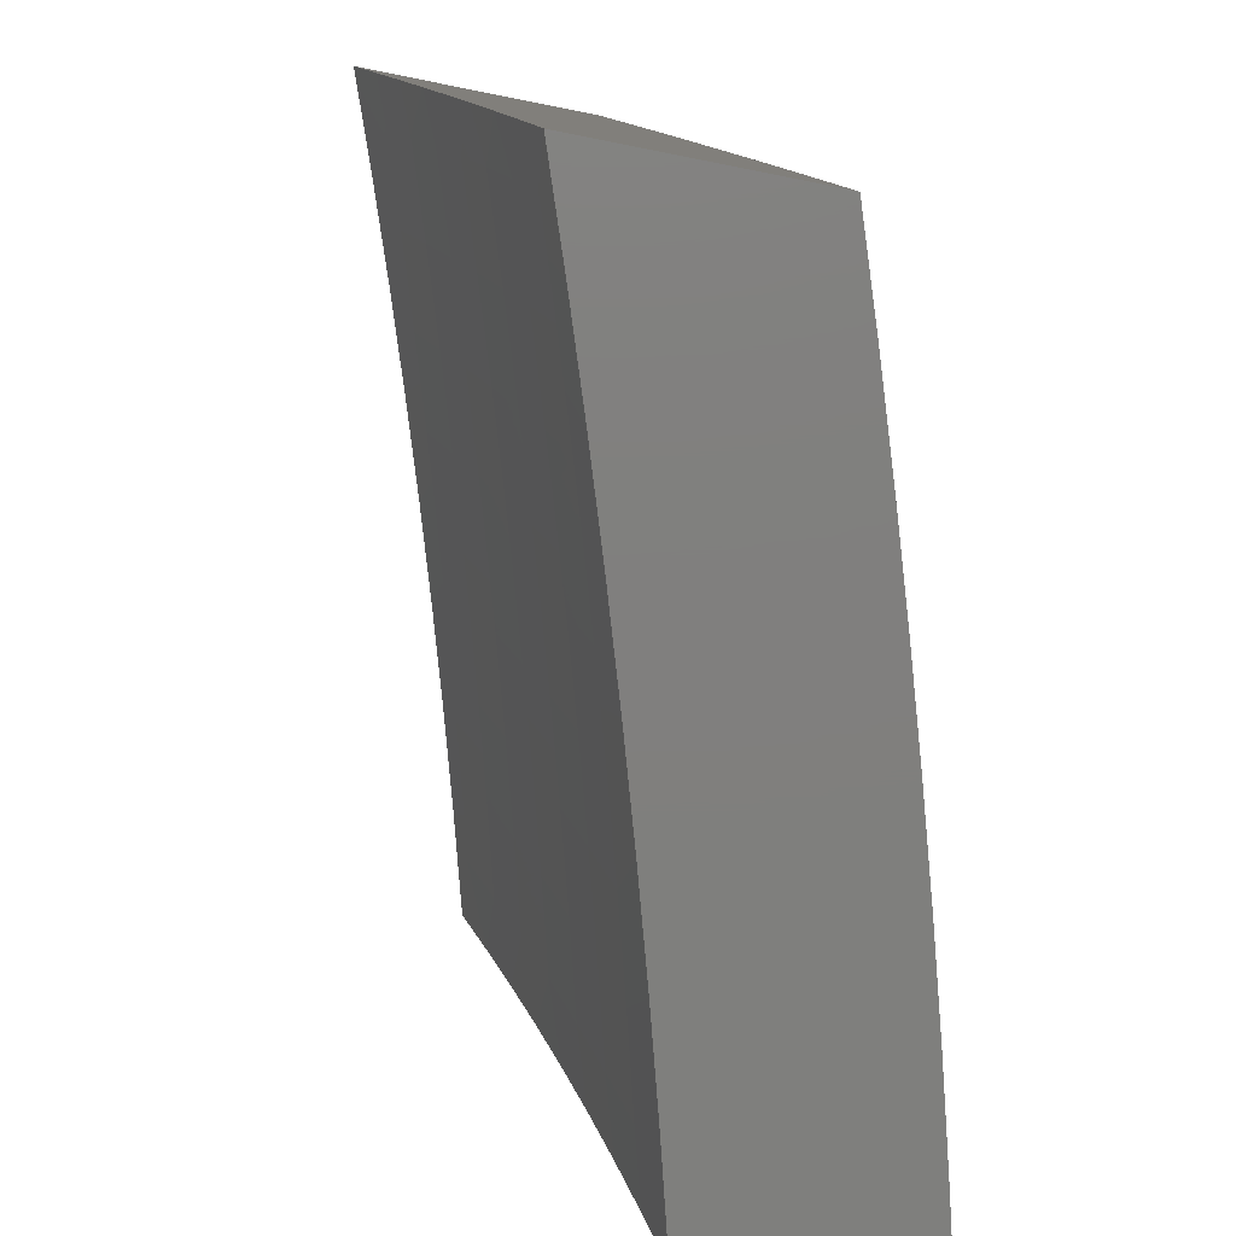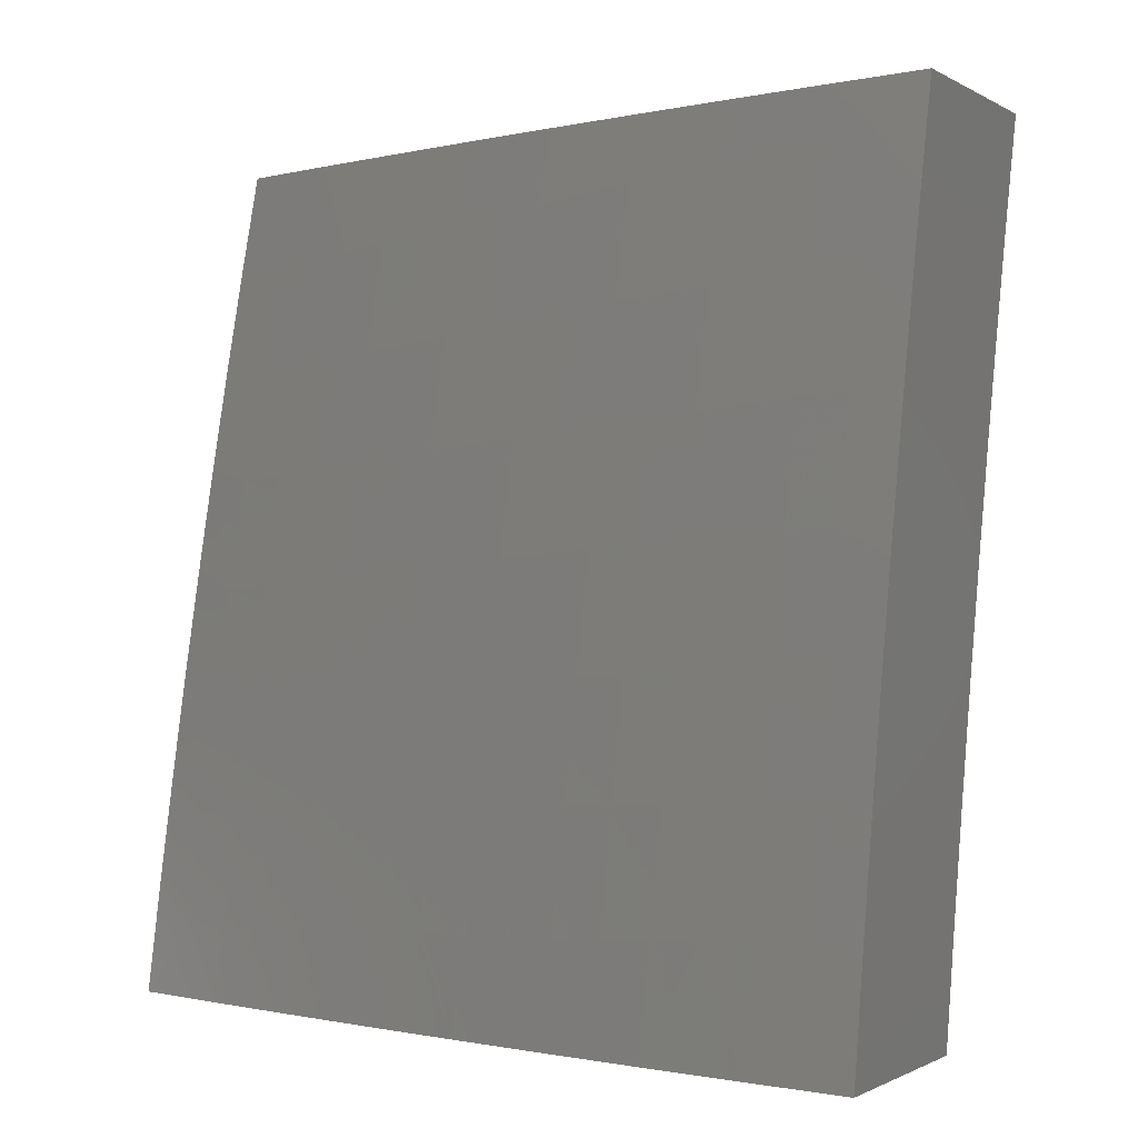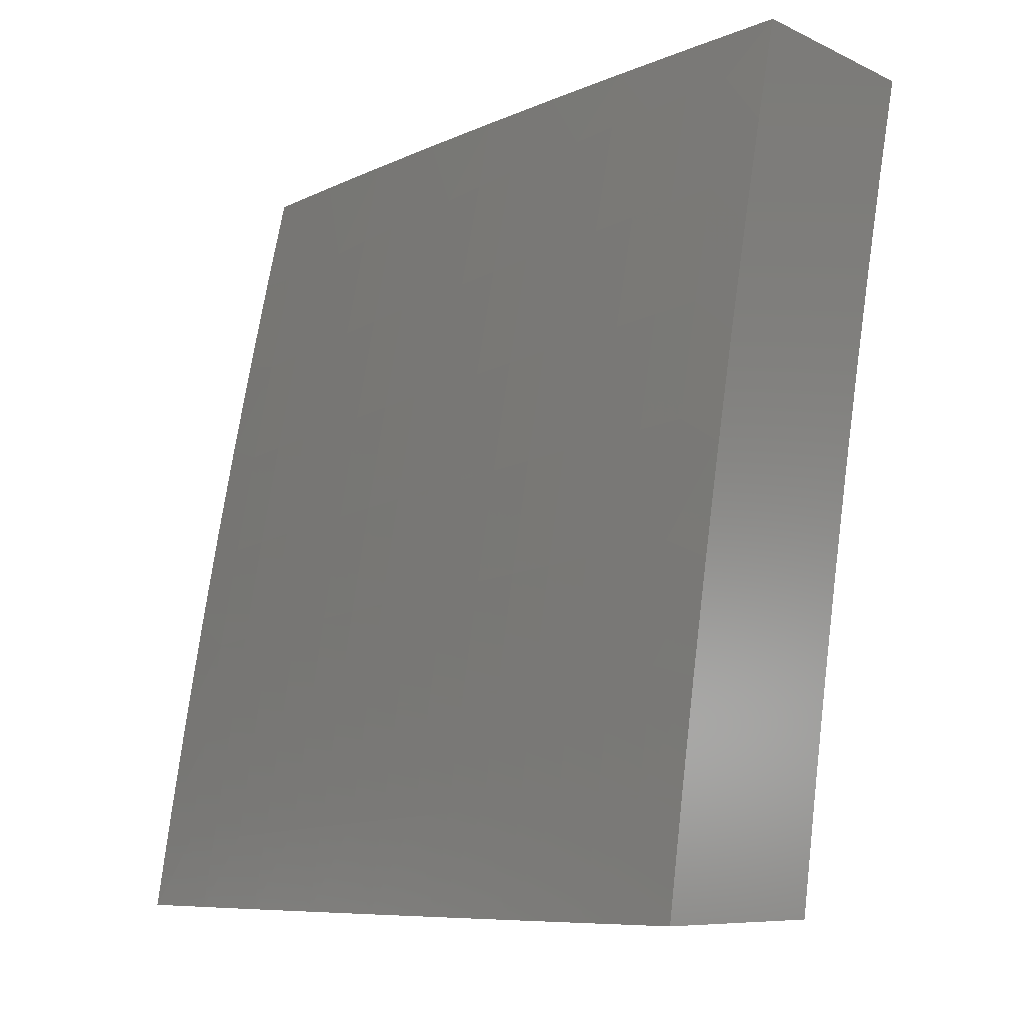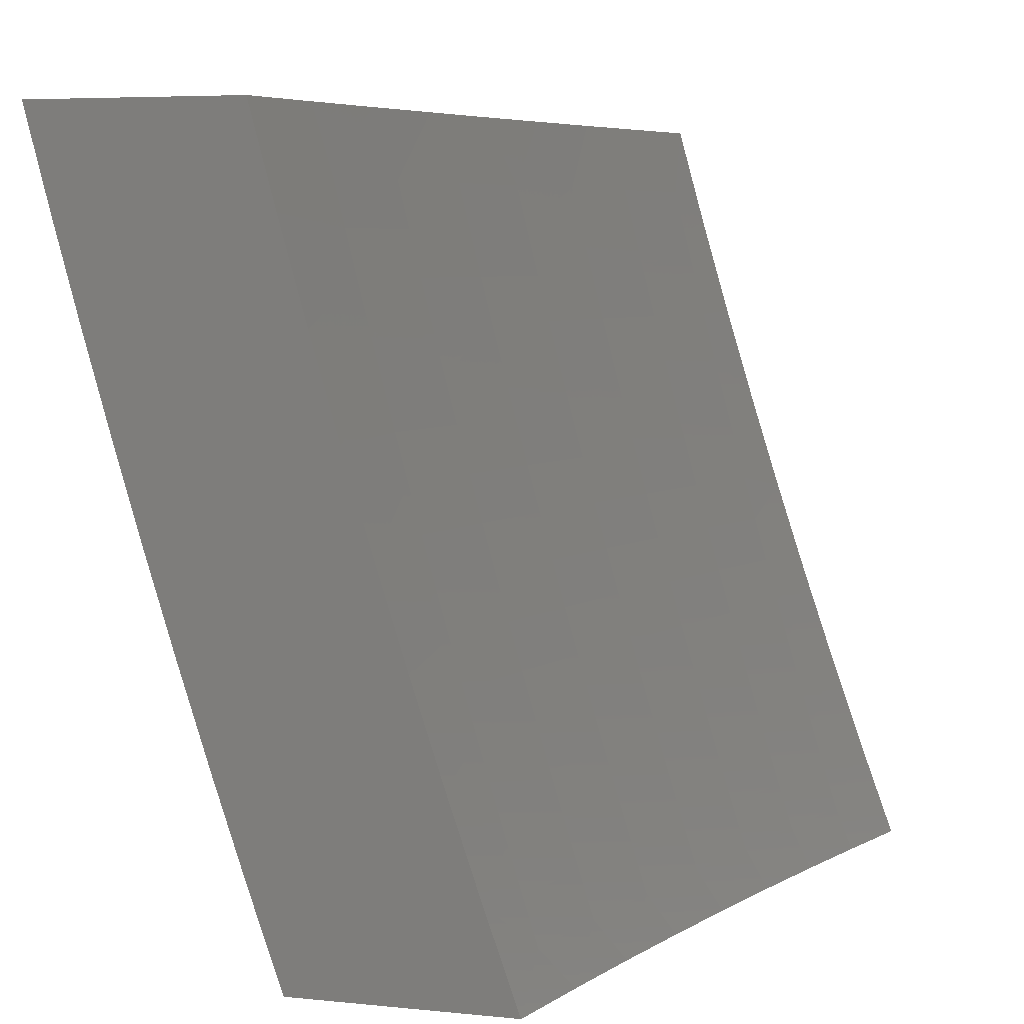
<metadata>
{"format":"stl","ext":"stl","renderer":"f3d","projection":"perspective","resolution":1024,"background":"white","views":[{"elev":-79.4,"azim":168.8,"up":"+Y"},{"elev":-0.8,"azim":-63.9,"up":"+Y"},{"elev":-7.5,"azim":-53.9,"up":"+Y"},{"elev":6.0,"azim":17.1,"up":"+Z"}]}
</metadata>
<code>
# stl→obj: 281 verts, 558 faces
v -10.46 2 -3.877
v -10.41 2 -4
v -10.42 2.08 -3.943
v -10.39 2.126 -4
v -10.39 2.212 -3.943
v -10.36 2.252 -4
v -10.36 2.344 -3.943
v -10.33 2.378 -4
v -10.33 2.476 -3.943
v -10.3 2.503 -4
v -10.29 2.609 -3.943
v -10.27 2.628 -4
v -10.26 2.741 -3.943
v -10.23 2.752 -4
v -10.22 2.873 -3.943
v -10.2 2.876 -4
v -10.16 3 -4
v -10.2 3 -3.877
v -10.24 2.879 -3.886
v -10.28 2.746 -3.886
v -10.31 2.613 -3.886
v -10.35 2.481 -3.886
v -10.38 2.348 -3.886
v -10.41 2.216 -3.886
v -10.44 2.083 -3.886
v -10.46 2.087 -3.829
v -10.5 2 -3.753
v -10.48 2.091 -3.772
v -10.49 2.095 -3.715
v -10.47 2.228 -3.715
v -10.48 2.232 -3.658
v -10.45 2.365 -3.658
v -10.47 2.369 -3.6
v -10.44 2.503 -3.6
v -10.46 2.507 -3.543
v -10.42 2.641 -3.543
v -10.44 2.645 -3.486
v -10.4 2.779 -3.486
v -10.42 2.784 -3.429
v -10.38 2.918 -3.429
v -10.4 2.923 -3.371
v -10.37 3 -3.378
v -10.41 2.927 -3.314
v -10.41 3 -3.253
v -10.43 2.932 -3.257
v -10.44 2.936 -3.2
v -10.47 2.797 -3.257
v -10.48 2.801 -3.2
v -10.5 2.662 -3.257
v -10.52 2.666 -3.2
v -10.54 2.527 -3.257
v -10.55 2.53 -3.2
v -10.57 2.392 -3.257
v -10.59 2.395 -3.2
v -10.6 2.257 -3.257
v -10.62 2.26 -3.2
v -10.63 2.122 -3.257
v -10.65 2.125 -3.2
v -10.66 2 -3.253
v -10.69 2 -3.126
v -10.66 2.128 -3.142
v -10.68 2.131 -3.085
v -10.65 2.266 -3.085
v -10.67 2.252 -3
v -10.64 2.378 -3
v -10.62 2.402 -3.085
v -10.61 2.503 -3
v -10.58 2.538 -3.085
v -10.58 2.628 -3
v -10.55 2.673 -3.085
v -10.55 2.752 -3
v -10.51 2.809 -3.085
v -10.52 2.876 -3
v -10.47 2.945 -3.085
v -10.48 3 -3
v -10.44 3 -3.127
v -10.46 2.94 -3.142
v -10.26 2.884 -3.829
v -10.25 3 -3.753
v -10.28 2.889 -3.772
v -10.29 2.894 -3.715
v -10.31 2.756 -3.772
v -10.33 2.761 -3.715
v -10.35 2.623 -3.772
v -10.37 2.627 -3.715
v -10.38 2.49 -3.772
v -10.4 2.494 -3.715
v -10.42 2.357 -3.772
v -10.43 2.361 -3.715
v -10.45 2.224 -3.772
v -10.29 3 -3.628
v -10.31 2.899 -3.658
v -10.35 2.766 -3.658
v -10.39 2.632 -3.658
v -10.42 2.498 -3.658
v -10.33 3 -3.504
v -10.35 2.909 -3.543
v -10.33 2.904 -3.6
v -10.36 2.914 -3.486
v -10.38 2.775 -3.543
v -10.37 2.77 -3.6
v -10.4 2.636 -3.6
v -10.7 2.126 -3
v -10.73 2 -3
v -10.61 2.119 -3.314
v -10.62 2 -3.378
v -10.6 2.115 -3.371
v -10.58 2.112 -3.429
v -10.57 2.25 -3.371
v -10.55 2.246 -3.429
v -10.54 2.384 -3.371
v -10.52 2.381 -3.429
v -10.51 2.519 -3.371
v -10.49 2.515 -3.429
v -10.47 2.654 -3.371
v -10.45 2.649 -3.429
v -10.43 2.788 -3.371
v -10.58 2 -3.503
v -10.56 2.109 -3.486
v -10.54 2.243 -3.486
v -10.5 2.377 -3.486
v -10.47 2.511 -3.486
v -10.55 2.105 -3.543
v -10.54 2 -3.628
v -10.53 2.102 -3.6
v -10.51 2.098 -3.658
v -10.5 2.235 -3.6
v -10.43 2.22 -3.829
v -10.4 2.353 -3.829
v -10.37 2.485 -3.829
v -10.33 2.618 -3.829
v -10.29 2.751 -3.829
v -10.52 2.239 -3.543
v -10.49 2.373 -3.543
v -10.59 2.253 -3.314
v -10.55 2.388 -3.314
v -10.52 2.523 -3.314
v -10.49 2.658 -3.314
v -10.45 2.793 -3.314
v -10.63 2.263 -3.142
v -10.6 2.399 -3.142
v -10.57 2.534 -3.142
v -10.53 2.669 -3.142
v -10.5 2.805 -3.142
v -10.5 3 -3.877
v -10.46 3 -4
v -10.51 2.874 -3.938
v -10.49 2.876 -4
v -10.52 2.752 -4
v -10.55 2.742 -3.938
v -10.56 2.628 -4
v -10.58 2.61 -3.938
v -10.59 2.503 -4
v -10.61 2.477 -3.938
v -10.61 2.378 -4
v -10.64 2.345 -3.938
v -10.64 2.252 -4
v -10.67 2.214 -3.938
v -10.67 2.126 -4
v -10.7 2.082 -3.938
v -10.69 2 -4
v -10.74 2 -3.876
v -10.78 2 -3.753
v -10.74 2.09 -3.813
v -10.72 2.086 -3.875
v -10.82 2 -3.628
v -10.78 2.098 -3.688
v -10.76 2.094 -3.751
v -10.71 2.222 -3.813
v -10.69 2.218 -3.875
v -10.66 2.35 -3.875
v -10.86 2 -3.503
v -10.82 2.105 -3.563
v -10.8 2.101 -3.626
v -10.75 2.23 -3.688
v -10.73 2.226 -3.751
v -10.7 2.359 -3.751
v -10.68 2.354 -3.813
v -10.65 2.487 -3.813
v -10.63 2.482 -3.875
v -10.6 2.615 -3.875
v -10.89 2 -3.378
v -10.85 2.112 -3.438
v -10.84 2.109 -3.501
v -10.79 2.238 -3.563
v -10.77 2.234 -3.626
v -10.74 2.367 -3.626
v -10.72 2.363 -3.688
v -10.69 2.496 -3.688
v -10.67 2.492 -3.751
v -10.64 2.624 -3.751
v -10.62 2.619 -3.813
v -10.59 2.752 -3.813
v -10.57 2.747 -3.875
v -10.53 2.879 -3.875
v -10.93 2 -3.252
v -10.89 2.119 -3.313
v -10.87 2.116 -3.376
v -10.83 2.246 -3.438
v -10.81 2.242 -3.501
v -10.78 2.375 -3.501
v -10.76 2.371 -3.563
v -10.73 2.505 -3.563
v -10.71 2.501 -3.626
v -10.68 2.634 -3.626
v -10.66 2.629 -3.688
v -10.63 2.762 -3.688
v -10.61 2.757 -3.751
v -10.57 2.89 -3.751
v -10.55 2.885 -3.813
v -10.54 3 -3.753
v -10.96 2 -3.126
v -10.92 2.126 -3.188
v -10.91 2.122 -3.25
v -10.86 2.253 -3.313
v -10.84 2.249 -3.376
v -10.82 2.383 -3.376
v -10.8 2.379 -3.438
v -10.77 2.513 -3.438
v -10.75 2.509 -3.501
v -10.72 2.643 -3.501
v -10.7 2.638 -3.563
v -10.67 2.772 -3.563
v -10.65 2.767 -3.626
v -10.61 2.901 -3.626
v -10.59 2.895 -3.688
v -10.58 3 -3.628
v -11 2 -3
v -10.96 2.132 -3.063
v -10.94 2.129 -3.125
v -10.9 2.26 -3.188
v -10.88 2.257 -3.25
v -10.85 2.391 -3.25
v -10.83 2.387 -3.313
v -10.8 2.522 -3.313
v -10.79 2.517 -3.376
v -10.75 2.652 -3.376
v -10.74 2.647 -3.438
v -10.7 2.781 -3.438
v -10.68 2.777 -3.501
v -10.65 2.911 -3.501
v -10.63 2.906 -3.563
v -10.62 3 -3.503
v -10.97 2.126 -3
v -10.95 2.252 -3
v -10.93 2.267 -3.063
v -10.92 2.377 -3
v -10.9 2.402 -3.063
v -10.89 2.503 -3
v -10.87 2.537 -3.063
v -10.86 2.628 -3
v -10.84 2.672 -3.063
v -10.83 2.752 -3
v -10.8 2.807 -3.063
v -10.8 2.876 -3
v -10.77 2.943 -3.063
v -10.77 3 -3
v -10.73 3 -3.126
v -10.7 3 -3.253
v -10.73 2.934 -3.188
v -10.75 2.938 -3.125
v -10.66 3 -3.378
v -10.7 2.925 -3.313
v -10.72 2.93 -3.25
v -10.77 2.799 -3.188
v -10.79 2.803 -3.125
v -10.82 2.668 -3.125
v -10.67 2.915 -3.438
v -10.68 2.92 -3.376
v -10.74 2.79 -3.313
v -10.75 2.795 -3.25
v -10.79 2.66 -3.25
v -10.8 2.664 -3.188
v -10.84 2.529 -3.188
v -10.85 2.533 -3.125
v -10.88 2.398 -3.125
v -10.72 2.786 -3.376
v -10.77 2.656 -3.313
v -10.82 2.525 -3.25
v -10.87 2.395 -3.188
v -10.91 2.263 -3.125
f 1 2 3
f 3 2 4
f 3 4 5
f 5 4 6
f 5 6 7
f 7 6 8
f 7 8 9
f 9 8 10
f 9 10 11
f 11 10 12
f 11 12 13
f 13 12 14
f 13 14 15
f 15 14 16
f 15 16 17
f 17 18 15
f 15 18 19
f 15 19 13
f 13 19 20
f 13 20 11
f 11 20 21
f 11 21 9
f 9 21 22
f 9 22 7
f 7 22 23
f 7 23 5
f 5 23 24
f 5 24 3
f 3 24 25
f 3 25 1
f 1 25 26
f 1 26 27
f 27 26 28
f 27 28 29
f 29 28 30
f 29 30 31
f 31 30 32
f 31 32 33
f 33 32 34
f 33 34 35
f 35 34 36
f 35 36 37
f 37 36 38
f 37 38 39
f 39 38 40
f 39 40 41
f 41 40 42
f 41 42 43
f 43 42 44
f 43 44 45
f 45 44 46
f 45 46 47
f 47 46 48
f 47 48 49
f 49 48 50
f 49 50 51
f 51 50 52
f 51 52 53
f 53 52 54
f 53 54 55
f 55 54 56
f 55 56 57
f 57 56 58
f 57 58 59
f 59 58 60
f 60 58 61
f 60 61 62
f 62 61 63
f 62 63 64
f 64 63 65
f 65 63 66
f 65 66 67
f 67 66 68
f 67 68 69
f 69 68 70
f 69 70 71
f 71 70 72
f 71 72 73
f 73 72 74
f 73 74 75
f 75 74 76
f 76 74 77
f 76 77 46
f 46 77 48
f 19 18 78
f 78 18 79
f 78 79 80
f 80 79 81
f 80 81 82
f 82 81 83
f 82 83 84
f 84 83 85
f 84 85 86
f 86 85 87
f 86 87 88
f 88 87 89
f 88 89 90
f 90 89 30
f 90 30 28
f 79 91 81
f 81 91 92
f 81 92 83
f 83 92 93
f 83 93 85
f 85 93 94
f 85 94 87
f 87 94 95
f 87 95 89
f 89 95 32
f 89 32 30
f 96 97 91
f 91 97 98
f 91 98 92
f 92 98 93
f 42 40 96
f 96 40 99
f 96 99 97
f 97 99 100
f 97 100 101
f 101 100 102
f 101 102 94
f 94 102 95
f 44 76 46
f 64 103 62
f 62 103 104
f 62 104 60
f 57 59 105
f 105 59 106
f 105 106 107
f 107 106 108
f 107 108 109
f 109 108 110
f 109 110 111
f 111 110 112
f 111 112 113
f 113 112 114
f 113 114 115
f 115 114 116
f 115 116 117
f 117 116 39
f 117 39 41
f 106 118 108
f 108 118 119
f 108 119 110
f 110 119 120
f 110 120 112
f 112 120 121
f 112 121 114
f 114 121 122
f 114 122 116
f 116 122 37
f 116 37 39
f 119 118 123
f 123 118 124
f 123 124 125
f 125 124 126
f 125 126 127
f 127 126 31
f 127 31 33
f 126 124 29
f 29 124 27
f 90 28 26
f 26 25 128
f 128 25 24
f 128 24 129
f 129 24 23
f 129 23 130
f 130 23 22
f 130 22 131
f 131 22 21
f 131 21 132
f 132 21 20
f 132 20 78
f 78 20 19
f 31 126 29
f 120 119 123
f 123 125 133
f 133 125 127
f 133 127 134
f 134 127 33
f 134 33 35
f 55 57 105
f 105 107 135
f 135 107 109
f 135 109 136
f 136 109 111
f 136 111 137
f 137 111 113
f 137 113 138
f 138 113 115
f 138 115 139
f 139 115 117
f 139 117 43
f 43 117 41
f 61 58 140
f 140 58 56
f 140 56 141
f 141 56 54
f 141 54 142
f 142 54 52
f 142 52 143
f 143 52 50
f 143 50 144
f 144 50 48
f 144 48 77
f 88 90 128
f 128 90 26
f 88 128 129
f 121 120 133
f 133 120 123
f 121 133 134
f 53 55 135
f 135 55 105
f 53 135 136
f 66 63 140
f 140 63 61
f 66 140 141
f 86 88 129
f 86 129 130
f 34 32 95
f 122 121 134
f 122 134 35
f 51 53 136
f 51 136 137
f 68 66 141
f 68 141 142
f 84 86 130
f 84 130 131
f 36 34 102
f 102 34 95
f 37 122 35
f 49 51 137
f 49 137 138
f 70 68 142
f 70 142 143
f 82 84 131
f 82 131 132
f 101 94 93
f 38 36 100
f 100 36 102
f 47 49 138
f 47 138 139
f 72 70 143
f 72 143 144
f 80 82 132
f 80 132 78
f 97 101 98
f 98 101 93
f 40 38 99
f 99 38 100
f 45 47 139
f 45 139 43
f 74 72 144
f 74 144 77
f 145 146 147
f 147 146 148
f 147 148 149
f 147 149 150
f 150 149 151
f 150 151 152
f 152 151 153
f 152 153 154
f 154 153 155
f 154 155 156
f 156 155 157
f 156 157 158
f 158 157 159
f 158 159 160
f 160 159 161
f 160 161 162
f 163 164 162
f 162 164 165
f 162 165 160
f 160 165 158
f 166 167 163
f 163 167 168
f 163 168 164
f 164 168 169
f 164 169 170
f 170 169 171
f 170 171 156
f 156 171 154
f 172 173 166
f 166 173 174
f 166 174 167
f 167 174 175
f 167 175 176
f 176 175 177
f 176 177 178
f 178 177 179
f 178 179 180
f 180 179 181
f 180 181 152
f 152 181 150
f 182 183 172
f 172 183 184
f 172 184 173
f 173 184 185
f 173 185 186
f 186 185 187
f 186 187 188
f 188 187 189
f 188 189 190
f 190 189 191
f 190 191 192
f 192 191 193
f 192 193 194
f 194 193 195
f 194 195 147
f 147 195 145
f 196 197 182
f 182 197 198
f 182 198 183
f 183 198 199
f 183 199 200
f 200 199 201
f 200 201 202
f 202 201 203
f 202 203 204
f 204 203 205
f 204 205 206
f 206 205 207
f 206 207 208
f 208 207 209
f 208 209 210
f 210 209 211
f 210 211 145
f 212 213 196
f 196 213 214
f 196 214 197
f 197 214 215
f 197 215 216
f 216 215 217
f 216 217 218
f 218 217 219
f 218 219 220
f 220 219 221
f 220 221 222
f 222 221 223
f 222 223 224
f 224 223 225
f 224 225 226
f 226 225 227
f 226 227 211
f 228 229 212
f 212 229 230
f 212 230 213
f 213 230 231
f 213 231 232
f 232 231 233
f 232 233 234
f 234 233 235
f 234 235 236
f 236 235 237
f 236 237 238
f 238 237 239
f 238 239 240
f 240 239 241
f 240 241 242
f 242 241 243
f 242 243 227
f 228 244 229
f 229 244 245
f 229 245 246
f 246 245 247
f 246 247 248
f 248 247 249
f 248 249 250
f 250 249 251
f 250 251 252
f 252 251 253
f 252 253 254
f 254 253 255
f 254 255 256
f 256 255 257
f 256 257 258
f 259 260 258
f 258 260 261
f 258 261 256
f 256 261 254
f 262 263 259
f 259 263 264
f 259 264 260
f 260 264 265
f 260 265 266
f 266 265 267
f 266 267 252
f 252 267 250
f 243 268 262
f 262 268 269
f 262 269 263
f 263 269 270
f 263 270 271
f 271 270 272
f 271 272 273
f 273 272 274
f 273 274 275
f 275 274 276
f 275 276 248
f 248 276 246
f 210 145 195
f 226 211 209
f 208 210 193
f 193 210 195
f 242 227 225
f 224 226 207
f 207 226 209
f 268 243 241
f 240 242 223
f 223 242 225
f 241 239 268
f 268 239 277
f 268 277 269
f 269 277 270
f 265 264 271
f 271 264 263
f 254 261 266
f 266 261 260
f 147 150 194
f 194 150 181
f 194 181 192
f 192 181 179
f 192 179 190
f 190 179 177
f 190 177 188
f 188 177 175
f 188 175 186
f 186 175 174
f 186 174 173
f 206 208 191
f 191 208 193
f 222 224 205
f 205 224 207
f 238 240 221
f 221 240 223
f 239 237 277
f 277 237 278
f 277 278 270
f 270 278 272
f 267 265 273
f 273 265 271
f 252 254 266
f 204 206 189
f 189 206 191
f 220 222 203
f 203 222 205
f 236 238 219
f 219 238 221
f 237 235 278
f 278 235 279
f 278 279 272
f 272 279 274
f 250 267 275
f 275 267 273
f 152 154 180
f 180 154 171
f 180 171 178
f 178 171 169
f 178 169 176
f 176 169 168
f 176 168 167
f 202 204 187
f 187 204 189
f 218 220 201
f 201 220 203
f 234 236 217
f 217 236 219
f 235 233 279
f 279 233 280
f 279 280 274
f 274 280 276
f 248 250 275
f 200 202 185
f 185 202 187
f 216 218 199
f 199 218 201
f 232 234 215
f 215 234 217
f 233 231 280
f 280 231 281
f 280 281 276
f 276 281 246
f 156 158 170
f 170 158 165
f 170 165 164
f 183 200 184
f 184 200 185
f 197 216 198
f 198 216 199
f 213 232 214
f 214 232 215
f 229 246 281
f 229 281 230
f 230 281 231
f 76 259 75
f 75 259 258
f 75 258 257
f 259 76 262
f 262 76 44
f 262 44 243
f 243 44 42
f 243 42 227
f 227 42 96
f 227 96 211
f 211 96 91
f 211 91 145
f 145 91 79
f 145 79 146
f 146 79 18
f 146 18 17
f 17 16 146
f 146 16 14
f 146 14 148
f 148 14 12
f 148 12 149
f 149 12 10
f 149 10 151
f 151 10 8
f 151 8 153
f 153 8 6
f 153 6 155
f 155 6 4
f 155 4 157
f 157 4 2
f 157 2 159
f 159 2 161
f 103 245 104
f 104 245 244
f 104 244 228
f 245 103 247
f 247 103 64
f 247 64 249
f 249 64 65
f 249 65 251
f 251 65 67
f 251 67 253
f 253 67 69
f 253 69 255
f 255 69 71
f 255 71 257
f 257 71 73
f 257 73 75
f 2 1 161
f 161 1 27
f 161 27 162
f 162 27 124
f 162 124 163
f 163 124 118
f 163 118 166
f 166 118 106
f 166 106 172
f 172 106 59
f 172 59 182
f 182 59 60
f 182 60 196
f 196 60 104
f 196 104 212
f 212 104 228

</code>
